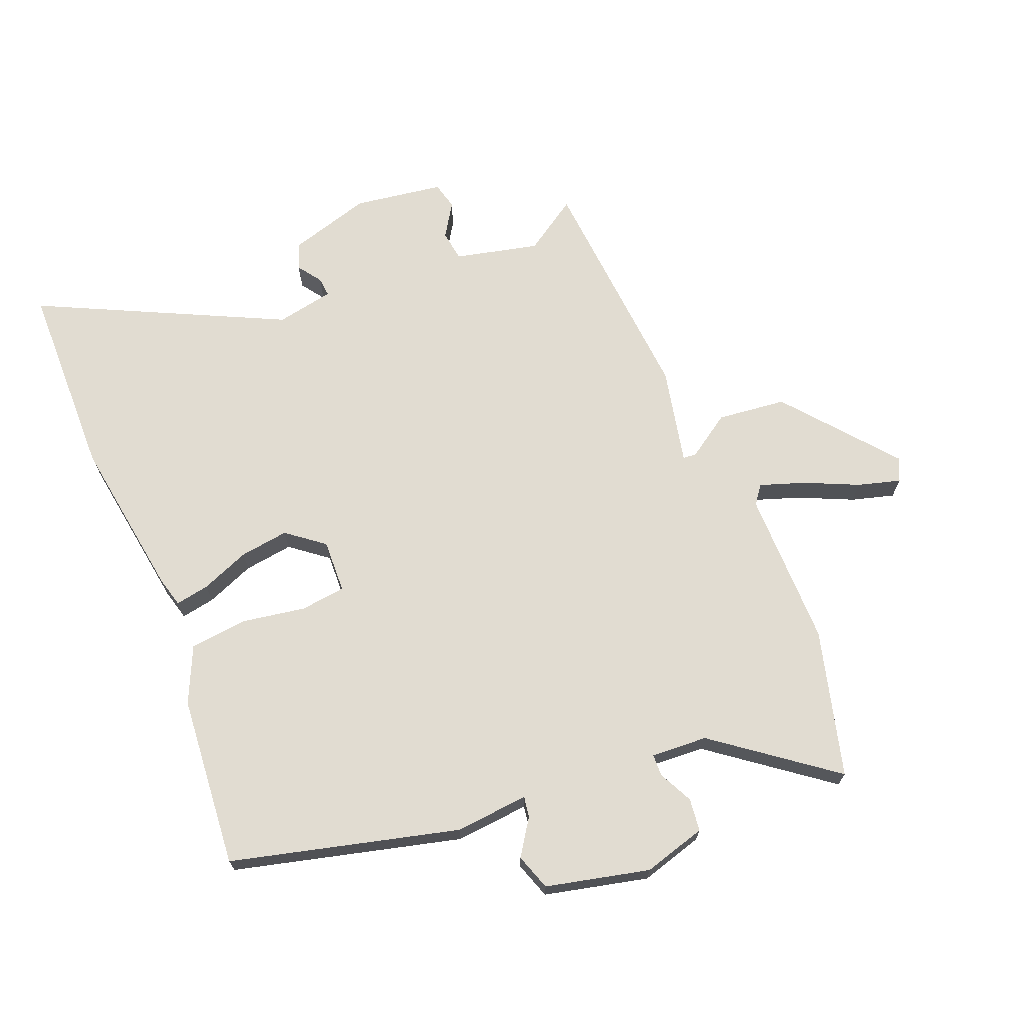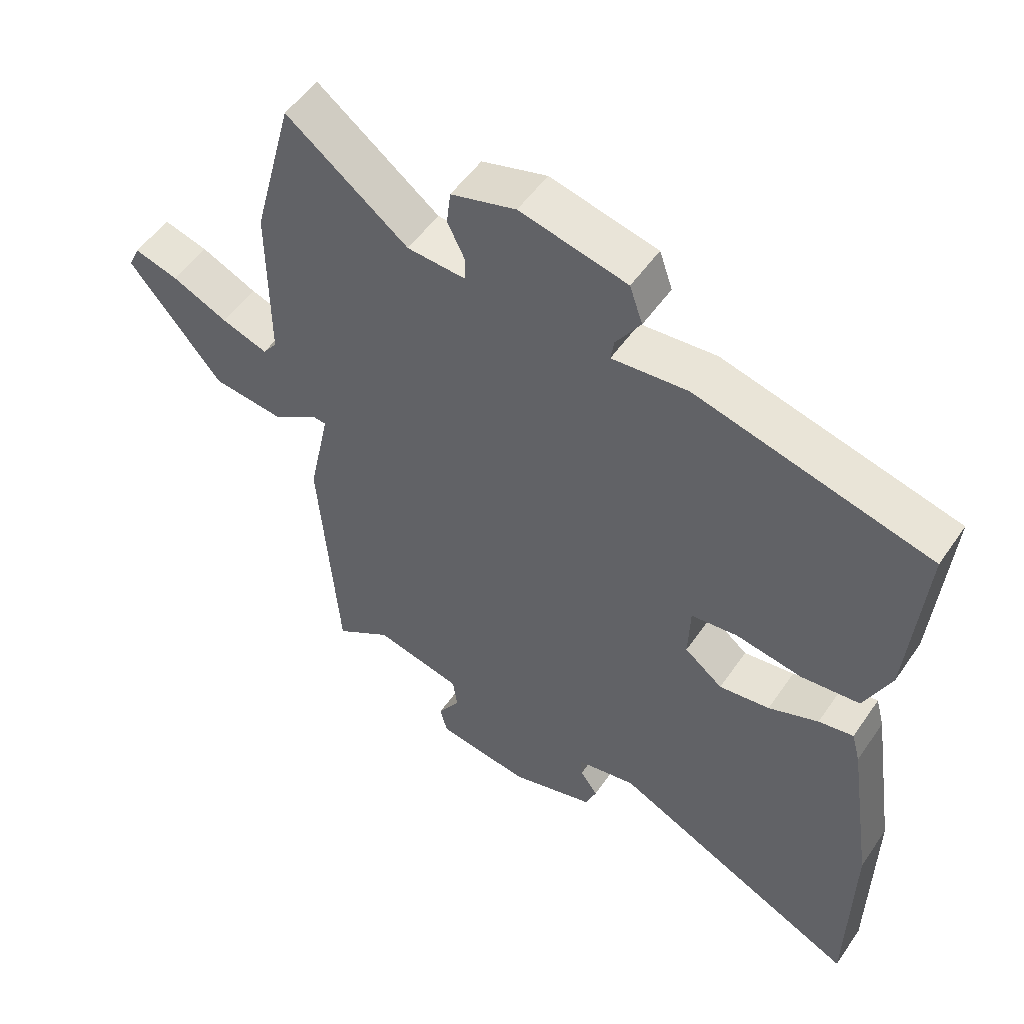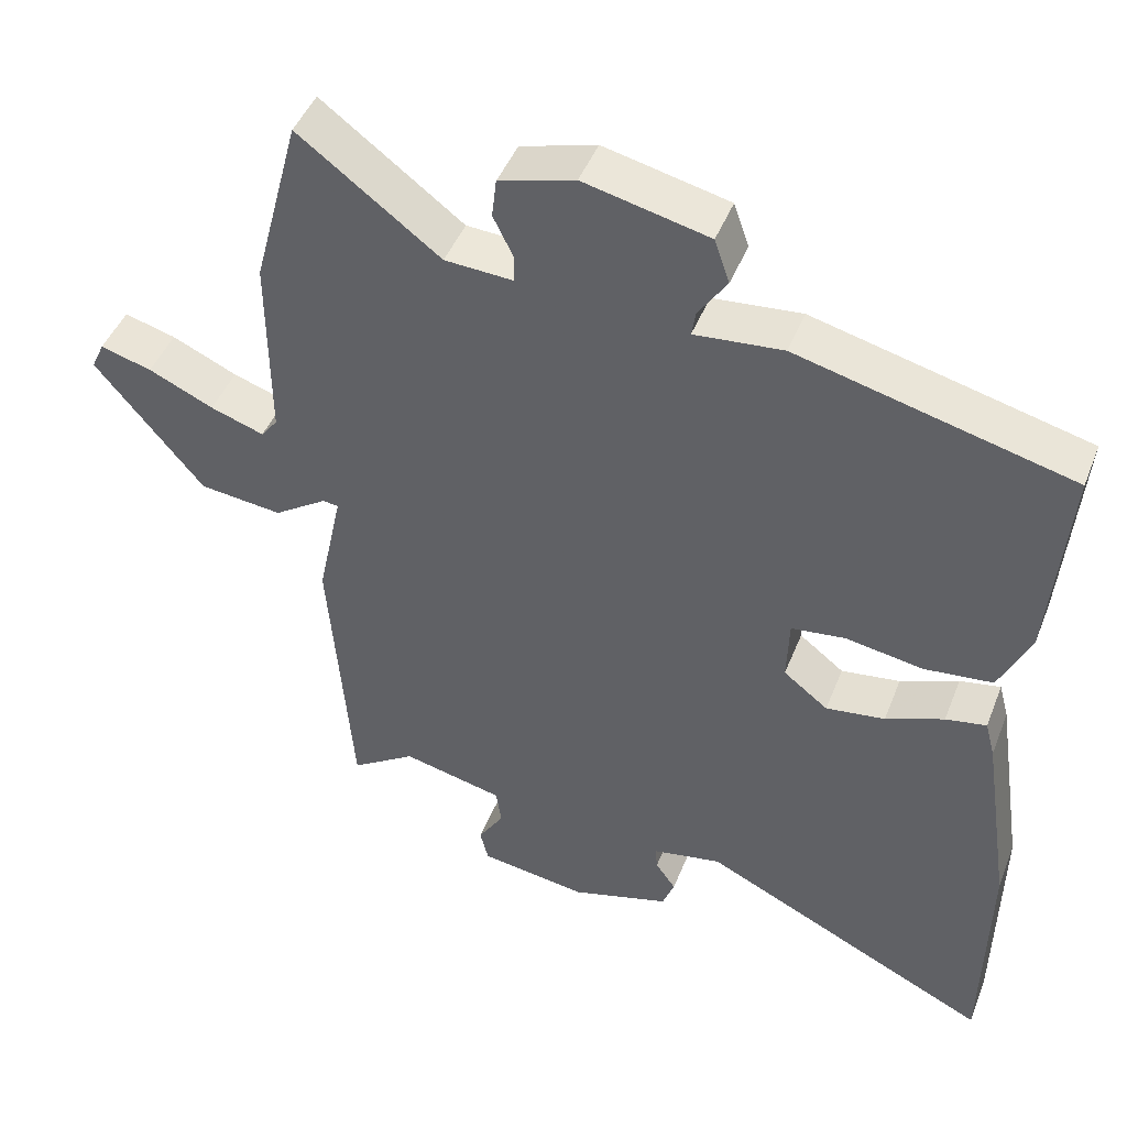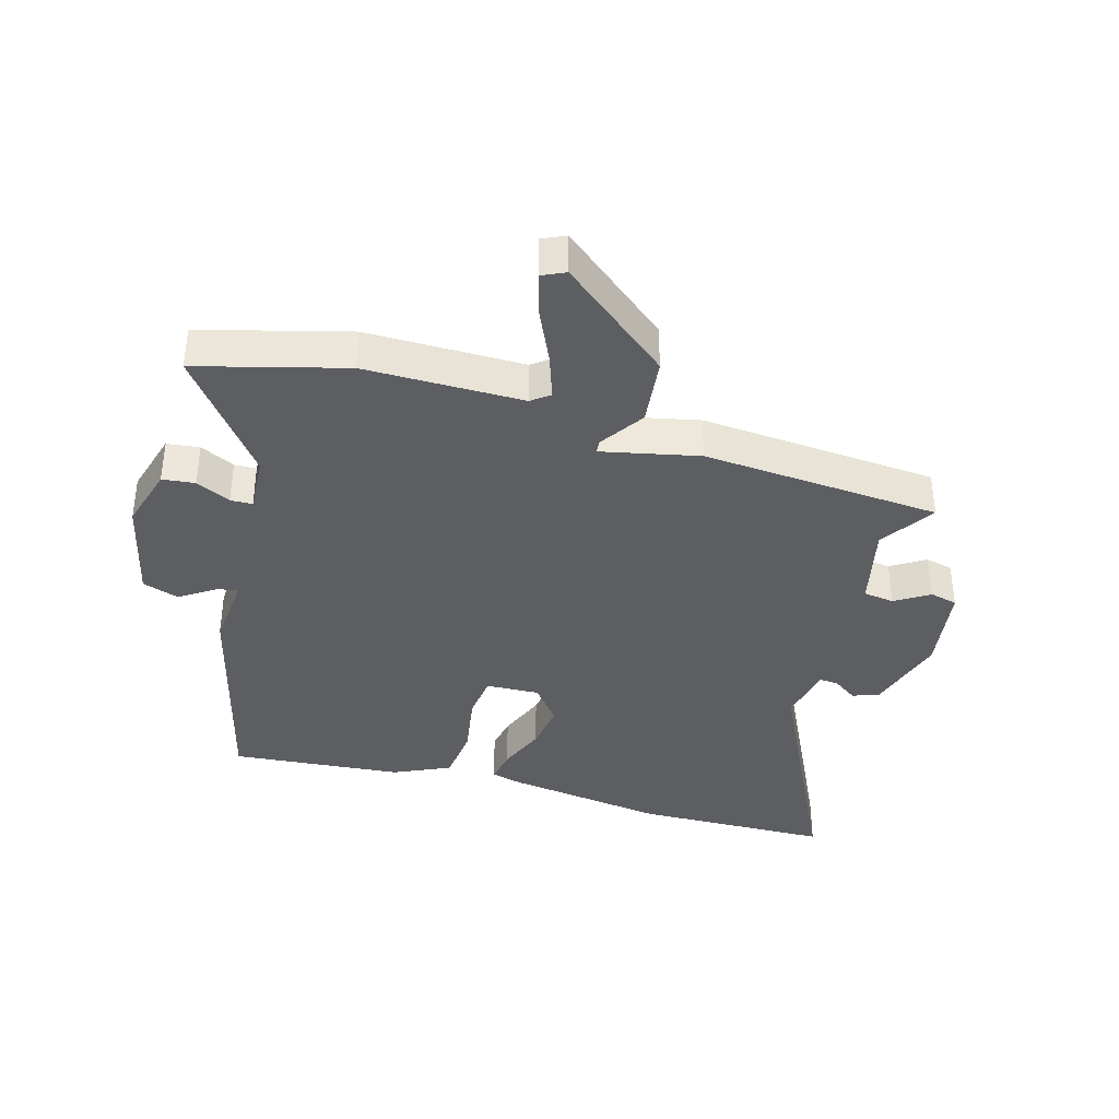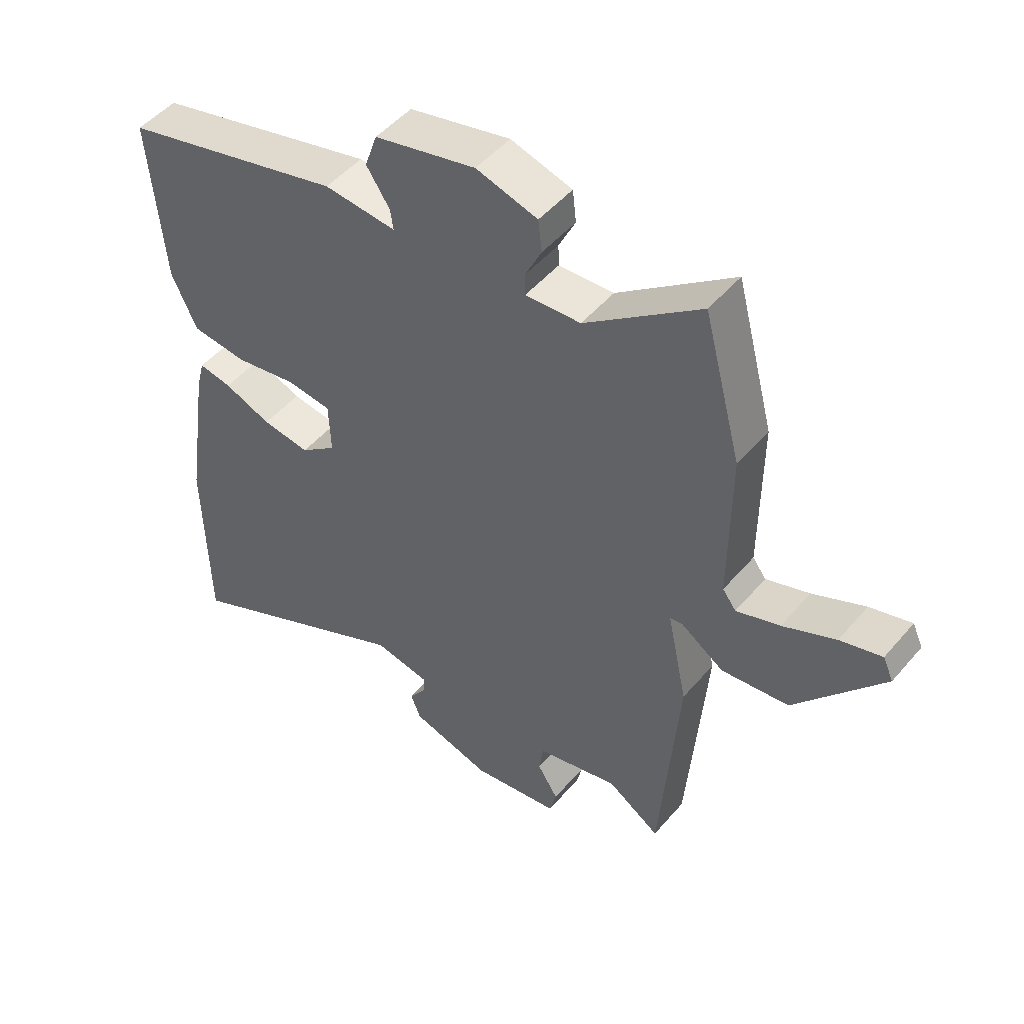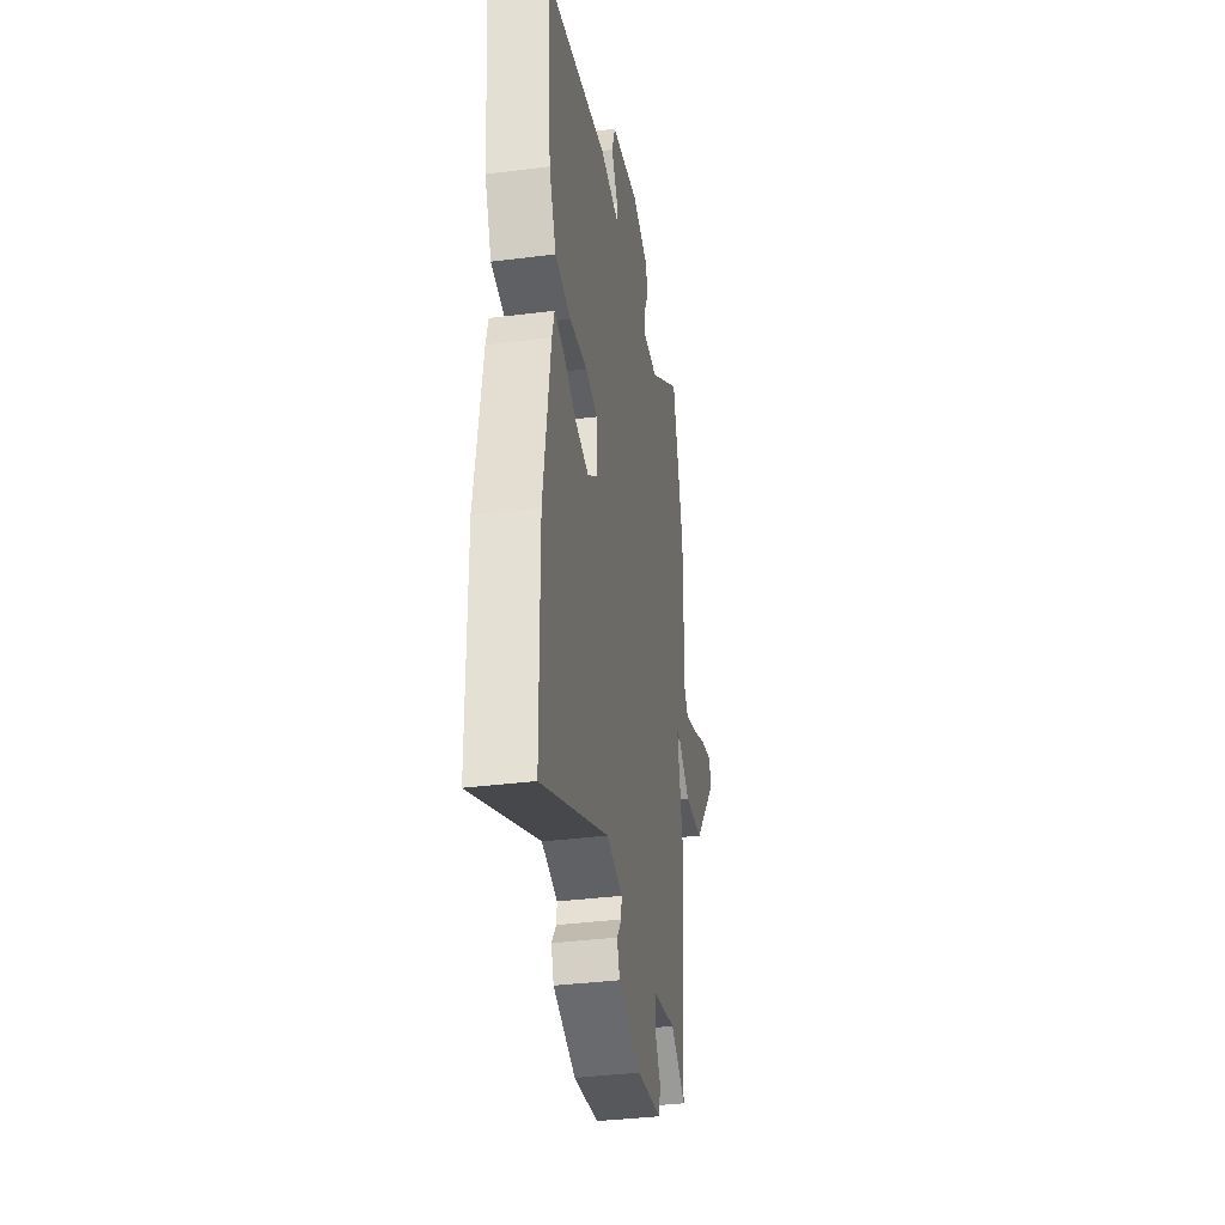
<metadata>
{"format":"obj","ext":"obj","renderer":"f3d","projection":"perspective","resolution":1024,"background":"white","views":[{"elev":69.0,"azim":-22.0,"up":"+Y"},{"elev":52.3,"azim":-146.4,"up":"+Z"},{"elev":45.7,"azim":-159.1,"up":"+Z"},{"elev":-37.7,"azim":74.2,"up":"+Y"},{"elev":49.3,"azim":38.6,"up":"+Z"},{"elev":-36.9,"azim":-80.7,"up":"+Z"}]}
</metadata>
<code>
v 0.448 0.07 -0.509
v 0.362 0.07 -0.452
v 0.228 0.07 -0.483
v 0.221 0.07 -0.532
v 0.255 0.07 -0.586
v 0.244 0.07 -0.63
v 0.101 0.07 -0.651
v -0.03 0.07 -0.612
v -0.046 0.07 -0.57
v -0.019 0.07 -0.532
v -0.016 0.07 -0.501
v -0.108 0.07 -0.483
v -0.497 0.07 -0.67
v -0.502 0.07 -0.356
v -0.463 0.07 -0.099
v -0.45 0.07 -0.05
v -0.396 0.07 -0.06
v -0.319 0.07 -0.091
v -0.241 0.07 -0.102
v -0.182 0.07 -0.056
v -0.185 0.07 0.029
v -0.257 0.07 0.038
v -0.359 0.07 0.021
v -0.45 0.07 0.031
v -0.491 0.07 0.121
v -0.514 0.07 0.395
v -0.152 0.07 0.486
v -0.035 0.07 0.475
v -0.04 0.07 0.508
v -0.078 0.07 0.565
v -0.058 0.07 0.623
v 0.107 0.07 0.661
v 0.207 0.07 0.632
v 0.213 0.07 0.58
v 0.186 0.07 0.525
v 0.187 0.07 0.49
v 0.277 0.07 0.495
v 0.464 0.07 0.636
v 0.526 0.07 0.402
v 0.525 0.07 0.151
v 0.547 0.07 0.122
v 0.618 0.07 0.146
v 0.704 0.07 0.185
v 0.772 0.07 0.204
v 0.789 0.07 0.167
v 0.646 0.07 -0.007
v 0.536 0.07 -0.019
v 0.466 0.07 0.028
v 0.445 0.07 0.026
v 0.478 0.07 -0.129
v 0.448 0 -0.509
v 0.362 0 -0.452
v 0.228 0 -0.483
v 0.221 0 -0.532
v 0.255 0 -0.586
v 0.244 0 -0.63
v 0.101 0 -0.651
v -0.03 0 -0.612
v -0.046 0 -0.57
v -0.019 0 -0.532
v -0.016 0 -0.501
v -0.108 0 -0.483
v -0.497 0 -0.67
v -0.502 0 -0.356
v -0.463 0 -0.099
v -0.45 0 -0.05
v -0.396 0 -0.06
v -0.319 0 -0.091
v -0.241 0 -0.102
v -0.182 0 -0.056
v -0.185 0 0.029
v -0.257 0 0.038
v -0.359 0 0.021
v -0.45 0 0.031
v -0.491 0 0.121
v -0.514 0 0.395
v -0.152 0 0.486
v -0.035 0 0.475
v -0.04 0 0.508
v -0.078 0 0.565
v -0.058 0 0.623
v 0.107 0 0.661
v 0.207 0 0.632
v 0.213 0 0.58
v 0.186 0 0.525
v 0.187 0 0.49
v 0.277 0 0.495
v 0.464 0 0.636
v 0.526 0 0.402
v 0.525 0 0.151
v 0.547 0 0.122
v 0.618 0 0.146
v 0.704 0 0.185
v 0.772 0 0.204
v 0.789 0 0.167
v 0.646 0 -0.007
v 0.536 0 -0.019
v 0.466 0 0.028
v 0.445 0 0.026
v 0.478 0 -0.129
f 49 50 1 2
f 46 47 48
f 45 46 48
f 44 45 48
f 43 44 48
f 42 43 48
f 41 42 48 49
f 40 41 49
f 39 40 49
f 38 39 49
f 37 38 49
f 49 2 3
f 37 49 3
f 36 37 3
f 33 34 35
f 32 33 35
f 31 32 35
f 30 31 35
f 29 30 35
f 28 29 35 36
f 26 27 28
f 25 26 28
f 24 25 28
f 23 24 28
f 22 23 28
f 21 22 28 36
f 36 3 4
f 21 36 4
f 20 21 4
f 16 17 18
f 15 16 18
f 14 15 18
f 13 14 18
f 12 13 18
f 11 12 18 19
f 8 9 10
f 7 8 10
f 6 7 10
f 5 6 10
f 4 5 10
f 4 10 11
f 4 11 19 20
f 52 51 100 99
f 98 97 96
f 98 96 95
f 98 95 94
f 98 94 93
f 98 93 92
f 99 98 92 91
f 99 91 90
f 99 90 89
f 99 89 88
f 99 88 87
f 53 52 99
f 53 99 87
f 53 87 86
f 85 84 83
f 85 83 82
f 85 82 81
f 85 81 80
f 85 80 79
f 86 85 79 78
f 78 77 76
f 78 76 75
f 78 75 74
f 78 74 73
f 78 73 72
f 86 78 72 71
f 54 53 86
f 54 86 71
f 54 71 70
f 68 67 66
f 68 66 65
f 68 65 64
f 68 64 63
f 68 63 62
f 69 68 62 61
f 60 59 58
f 60 58 57
f 60 57 56
f 60 56 55
f 60 55 54
f 61 60 54
f 70 69 61 54
f 1 51 52 2
f 2 52 53 3
f 3 53 54 4
f 4 54 55 5
f 5 55 56 6
f 6 56 57 7
f 7 57 58 8
f 8 58 59 9
f 9 59 60 10
f 10 60 61 11
f 11 61 62 12
f 12 62 63 13
f 13 63 64 14
f 14 64 65 15
f 15 65 66 16
f 16 66 67 17
f 17 67 68 18
f 18 68 69 19
f 19 69 70 20
f 20 70 71 21
f 21 71 72 22
f 22 72 73 23
f 23 73 74 24
f 24 74 75 25
f 25 75 76 26
f 26 76 77 27
f 27 77 78 28
f 28 78 79 29
f 29 79 80 30
f 30 80 81 31
f 31 81 82 32
f 32 82 83 33
f 33 83 84 34
f 34 84 85 35
f 35 85 86 36
f 36 86 87 37
f 37 87 88 38
f 38 88 89 39
f 39 89 90 40
f 40 90 91 41
f 41 91 92 42
f 42 92 93 43
f 43 93 94 44
f 44 94 95 45
f 45 95 96 46
f 46 96 97 47
f 47 97 98 48
f 48 98 99 49
f 49 99 100 50
f 50 100 51 1

</code>
